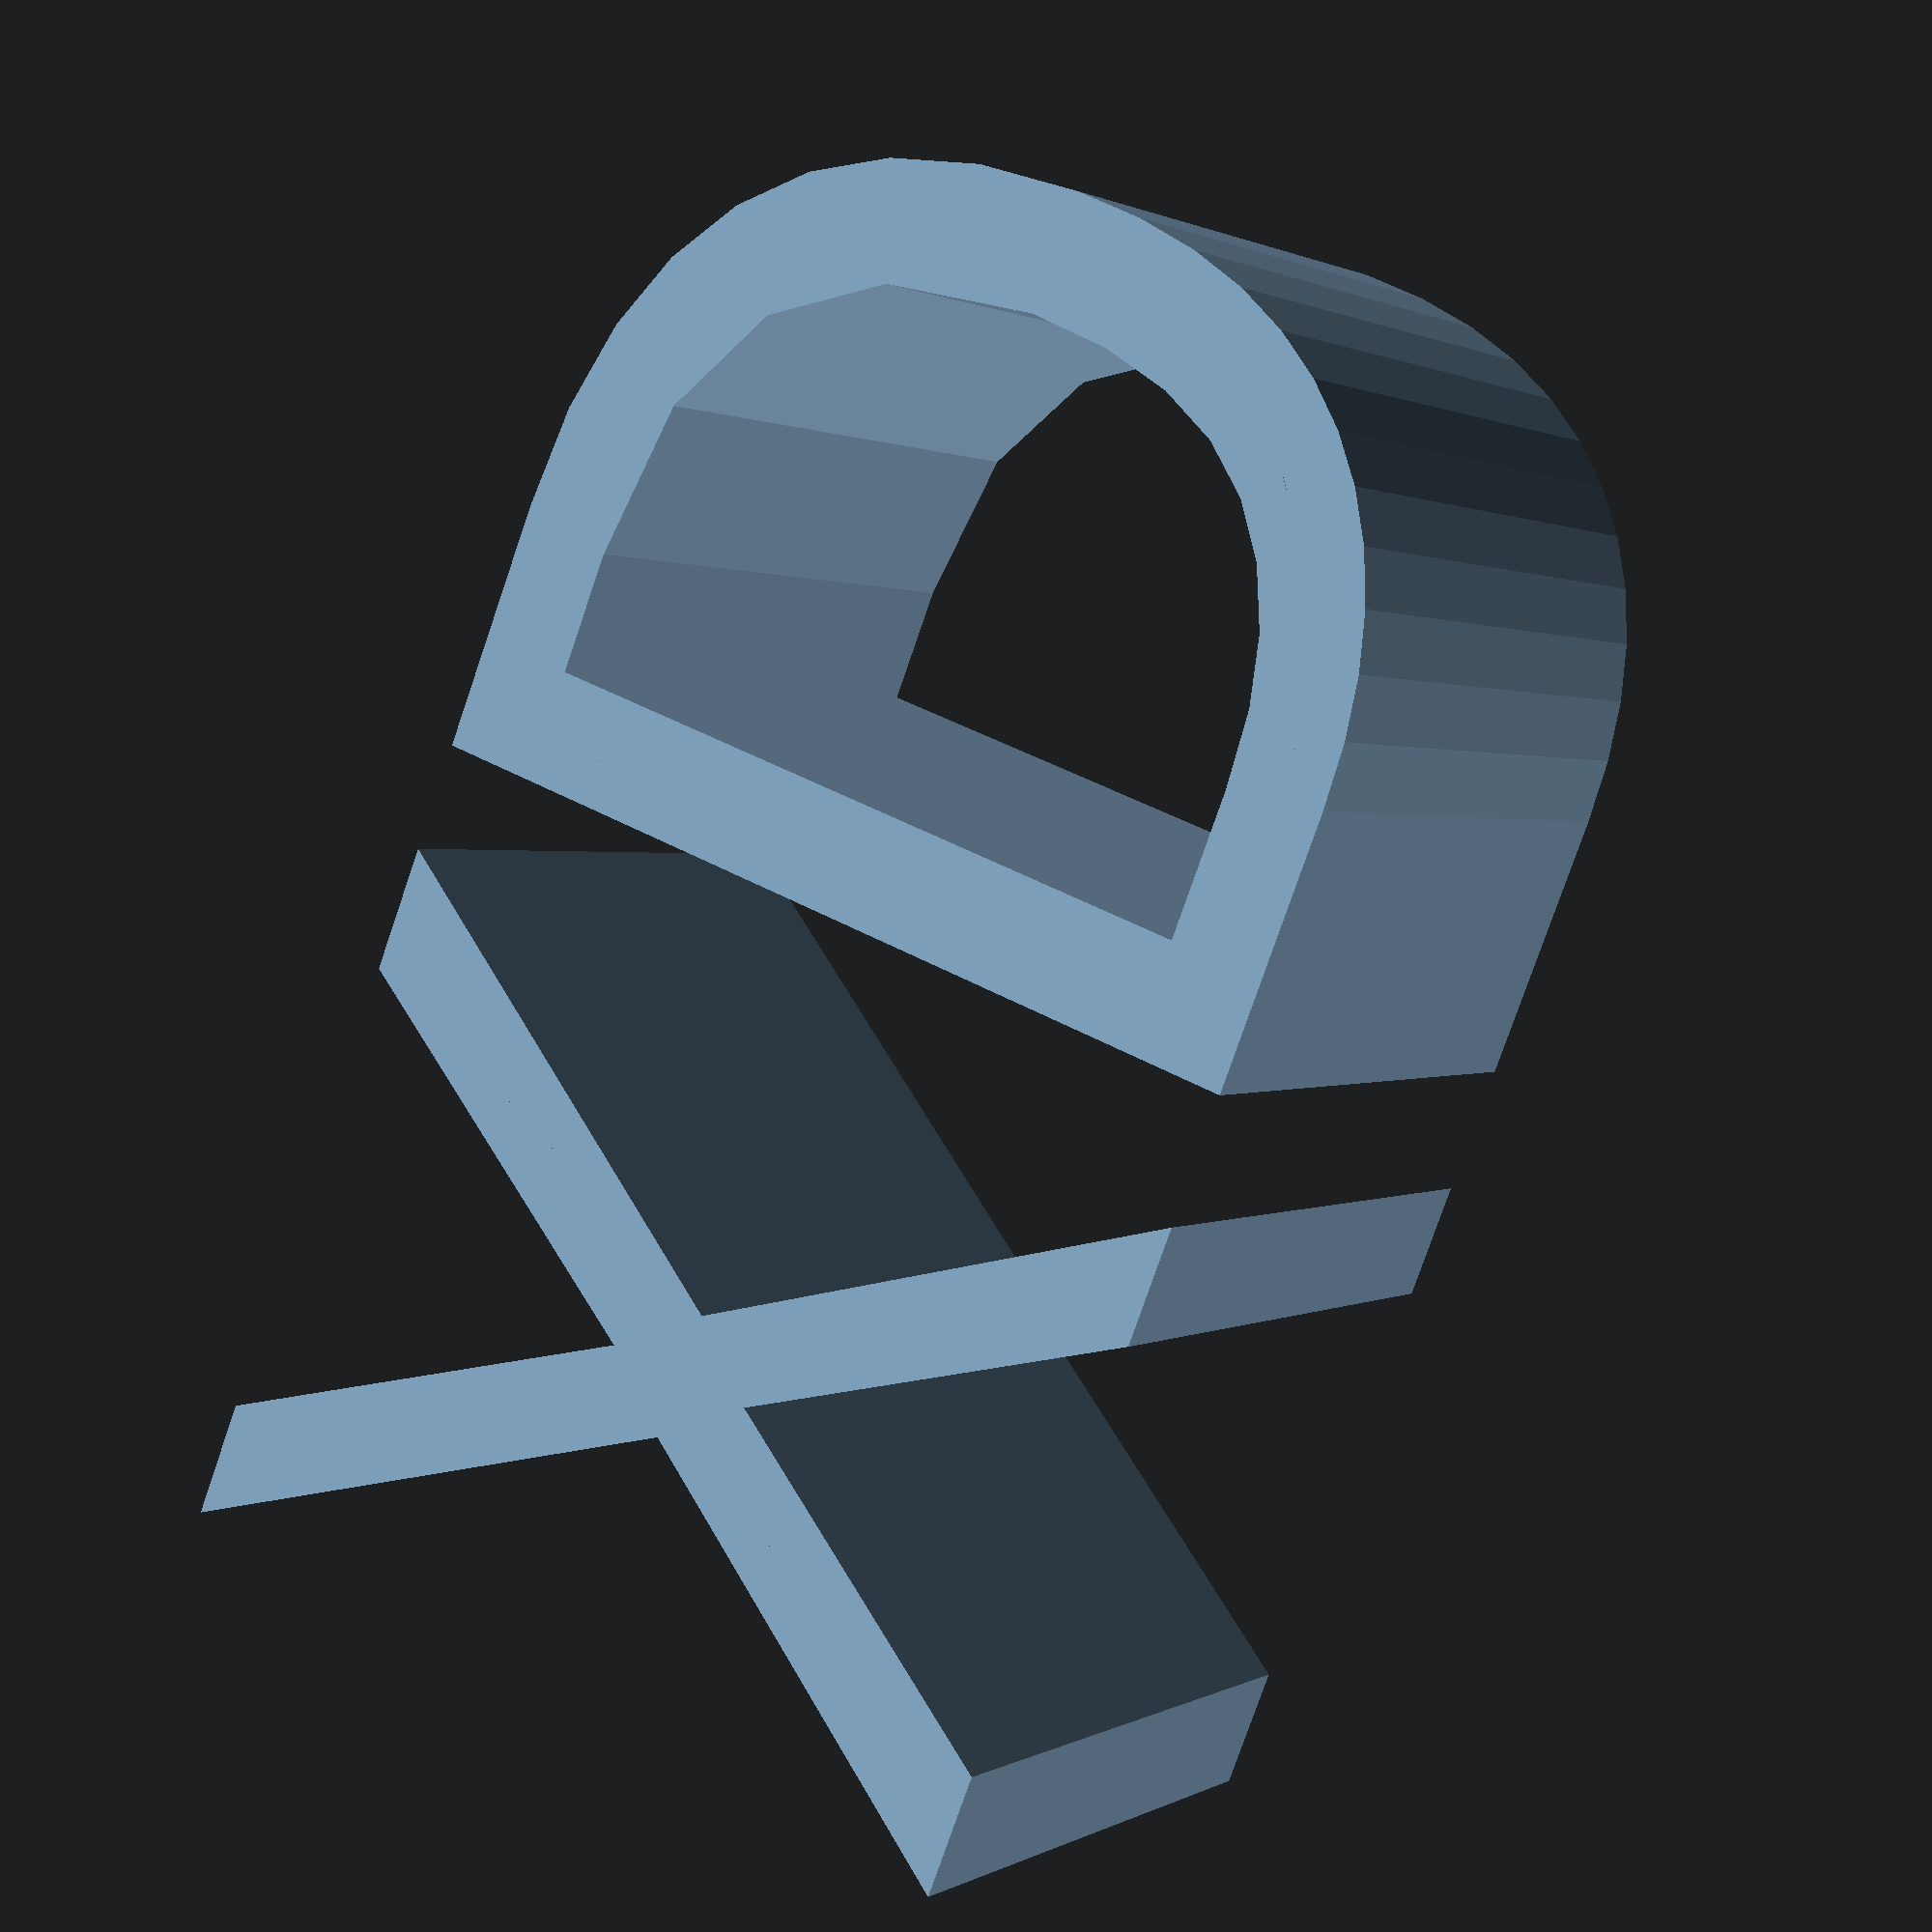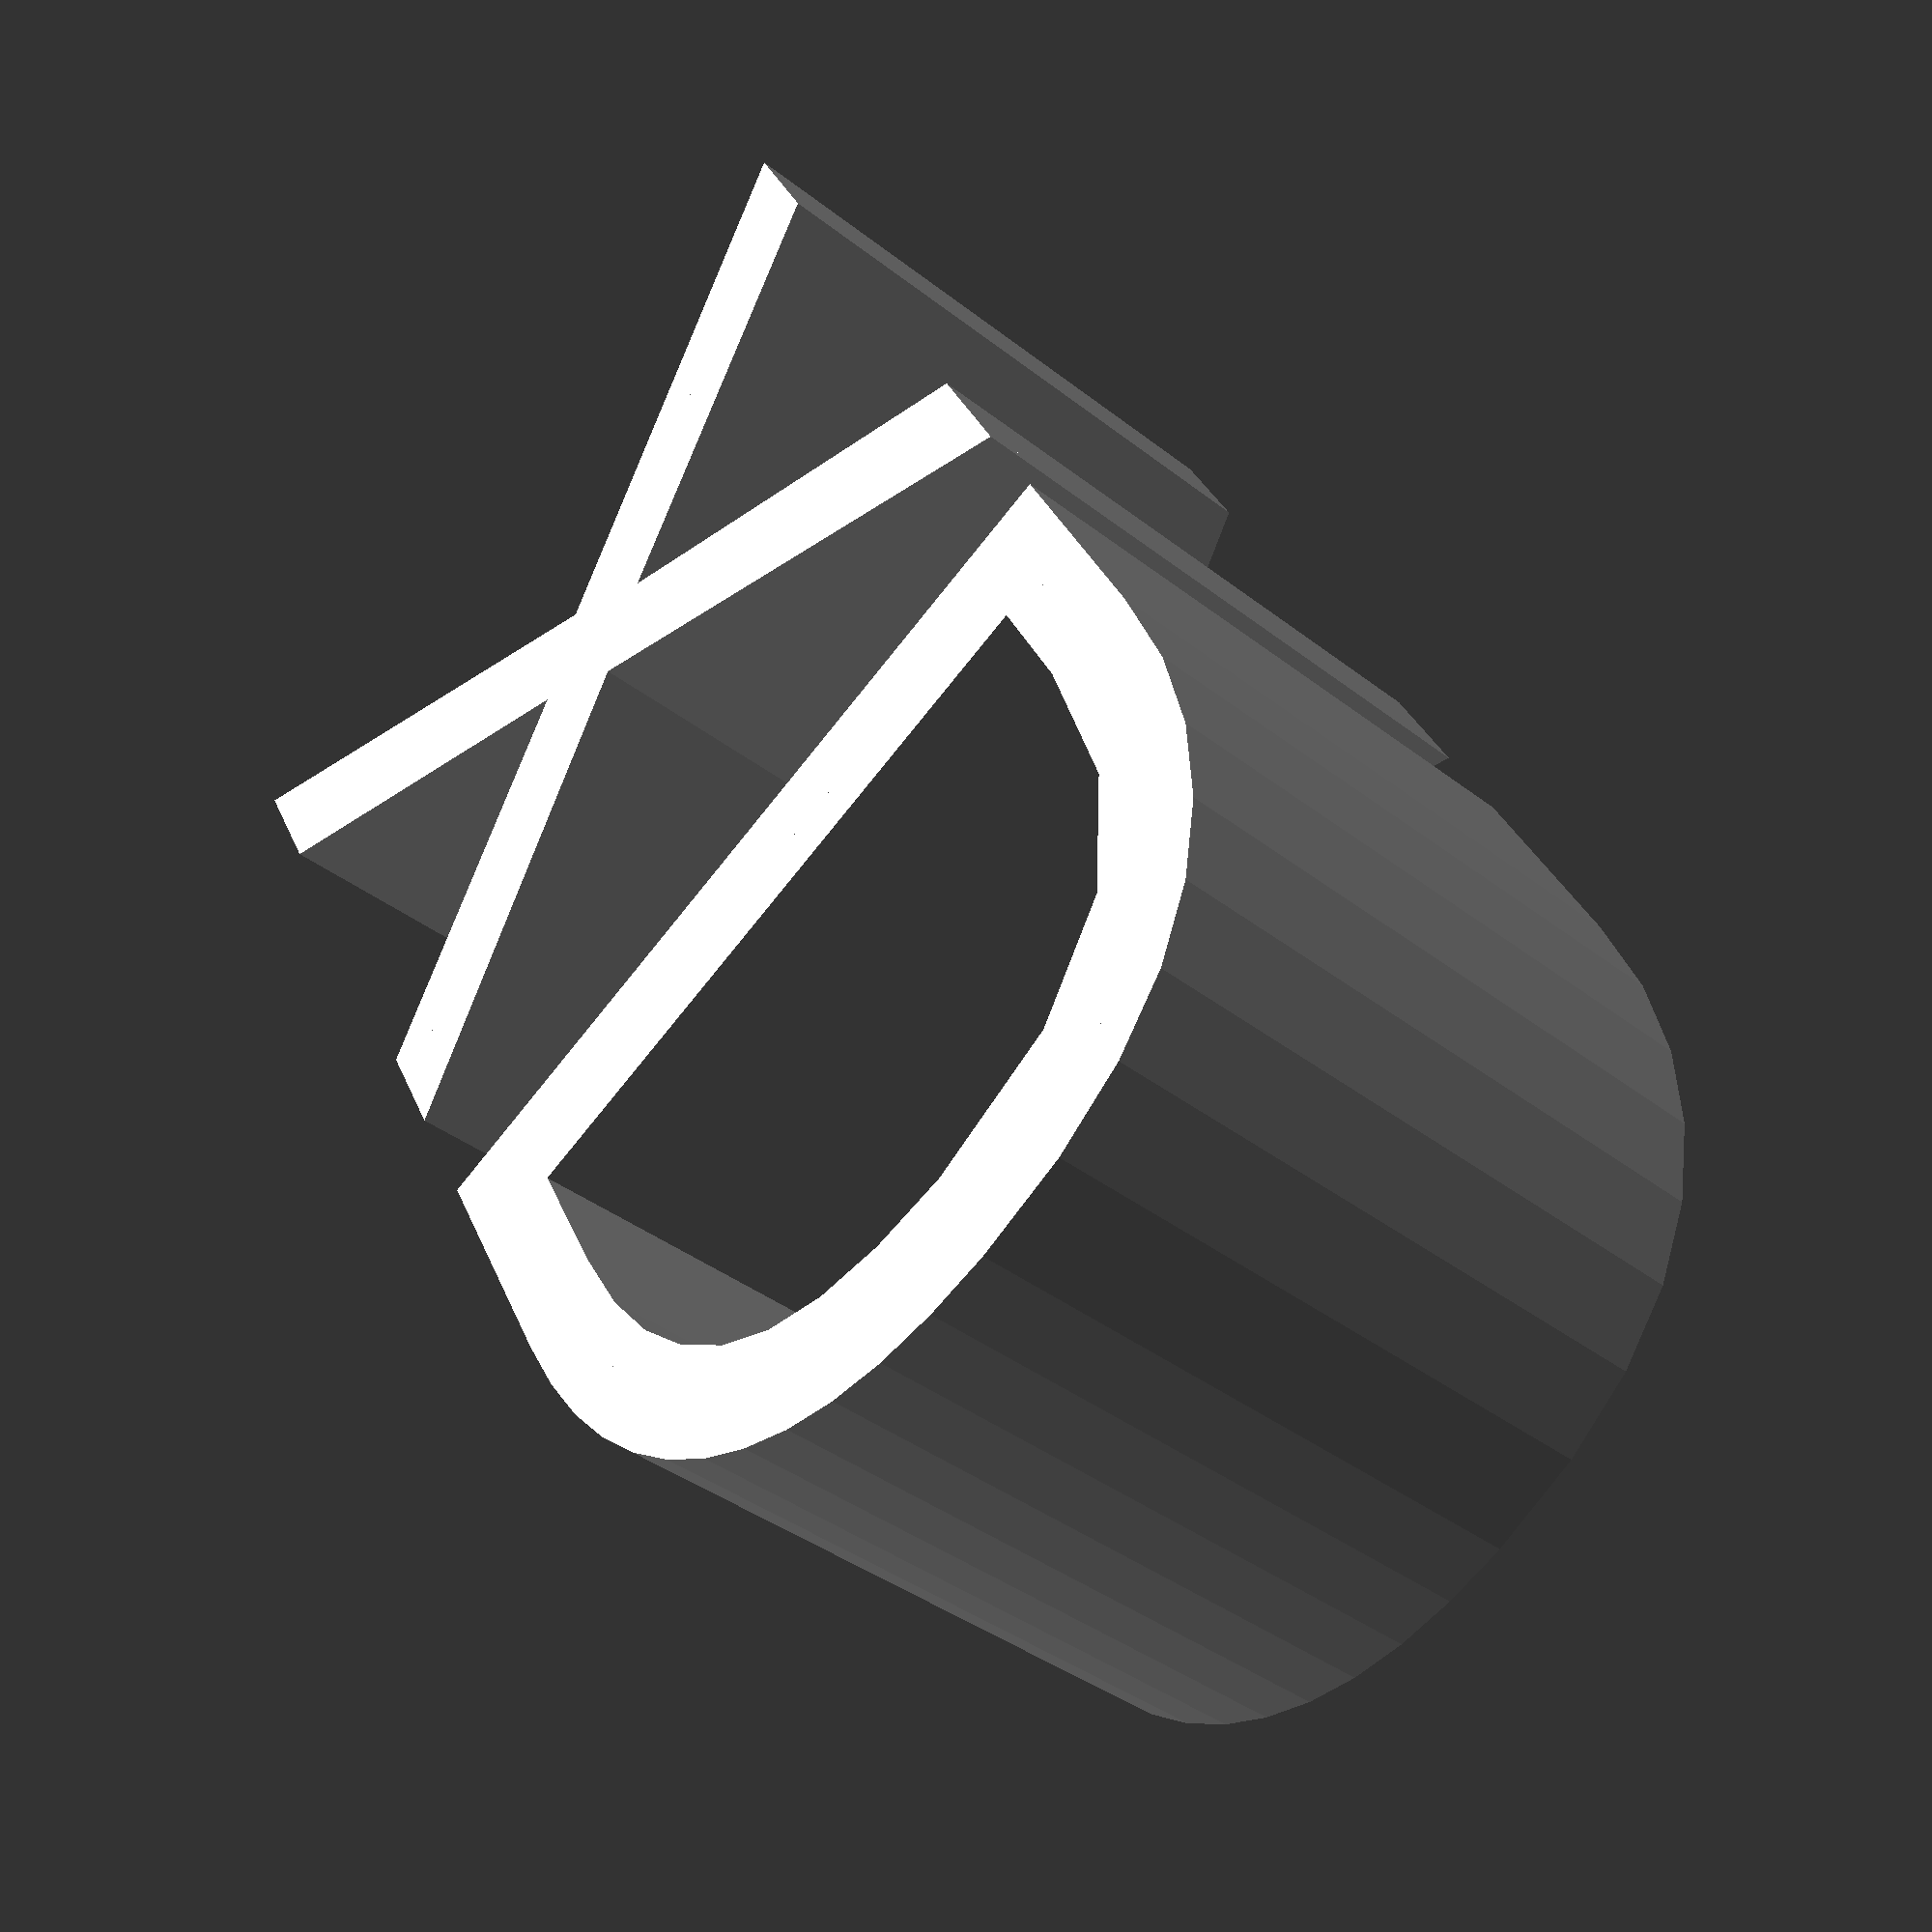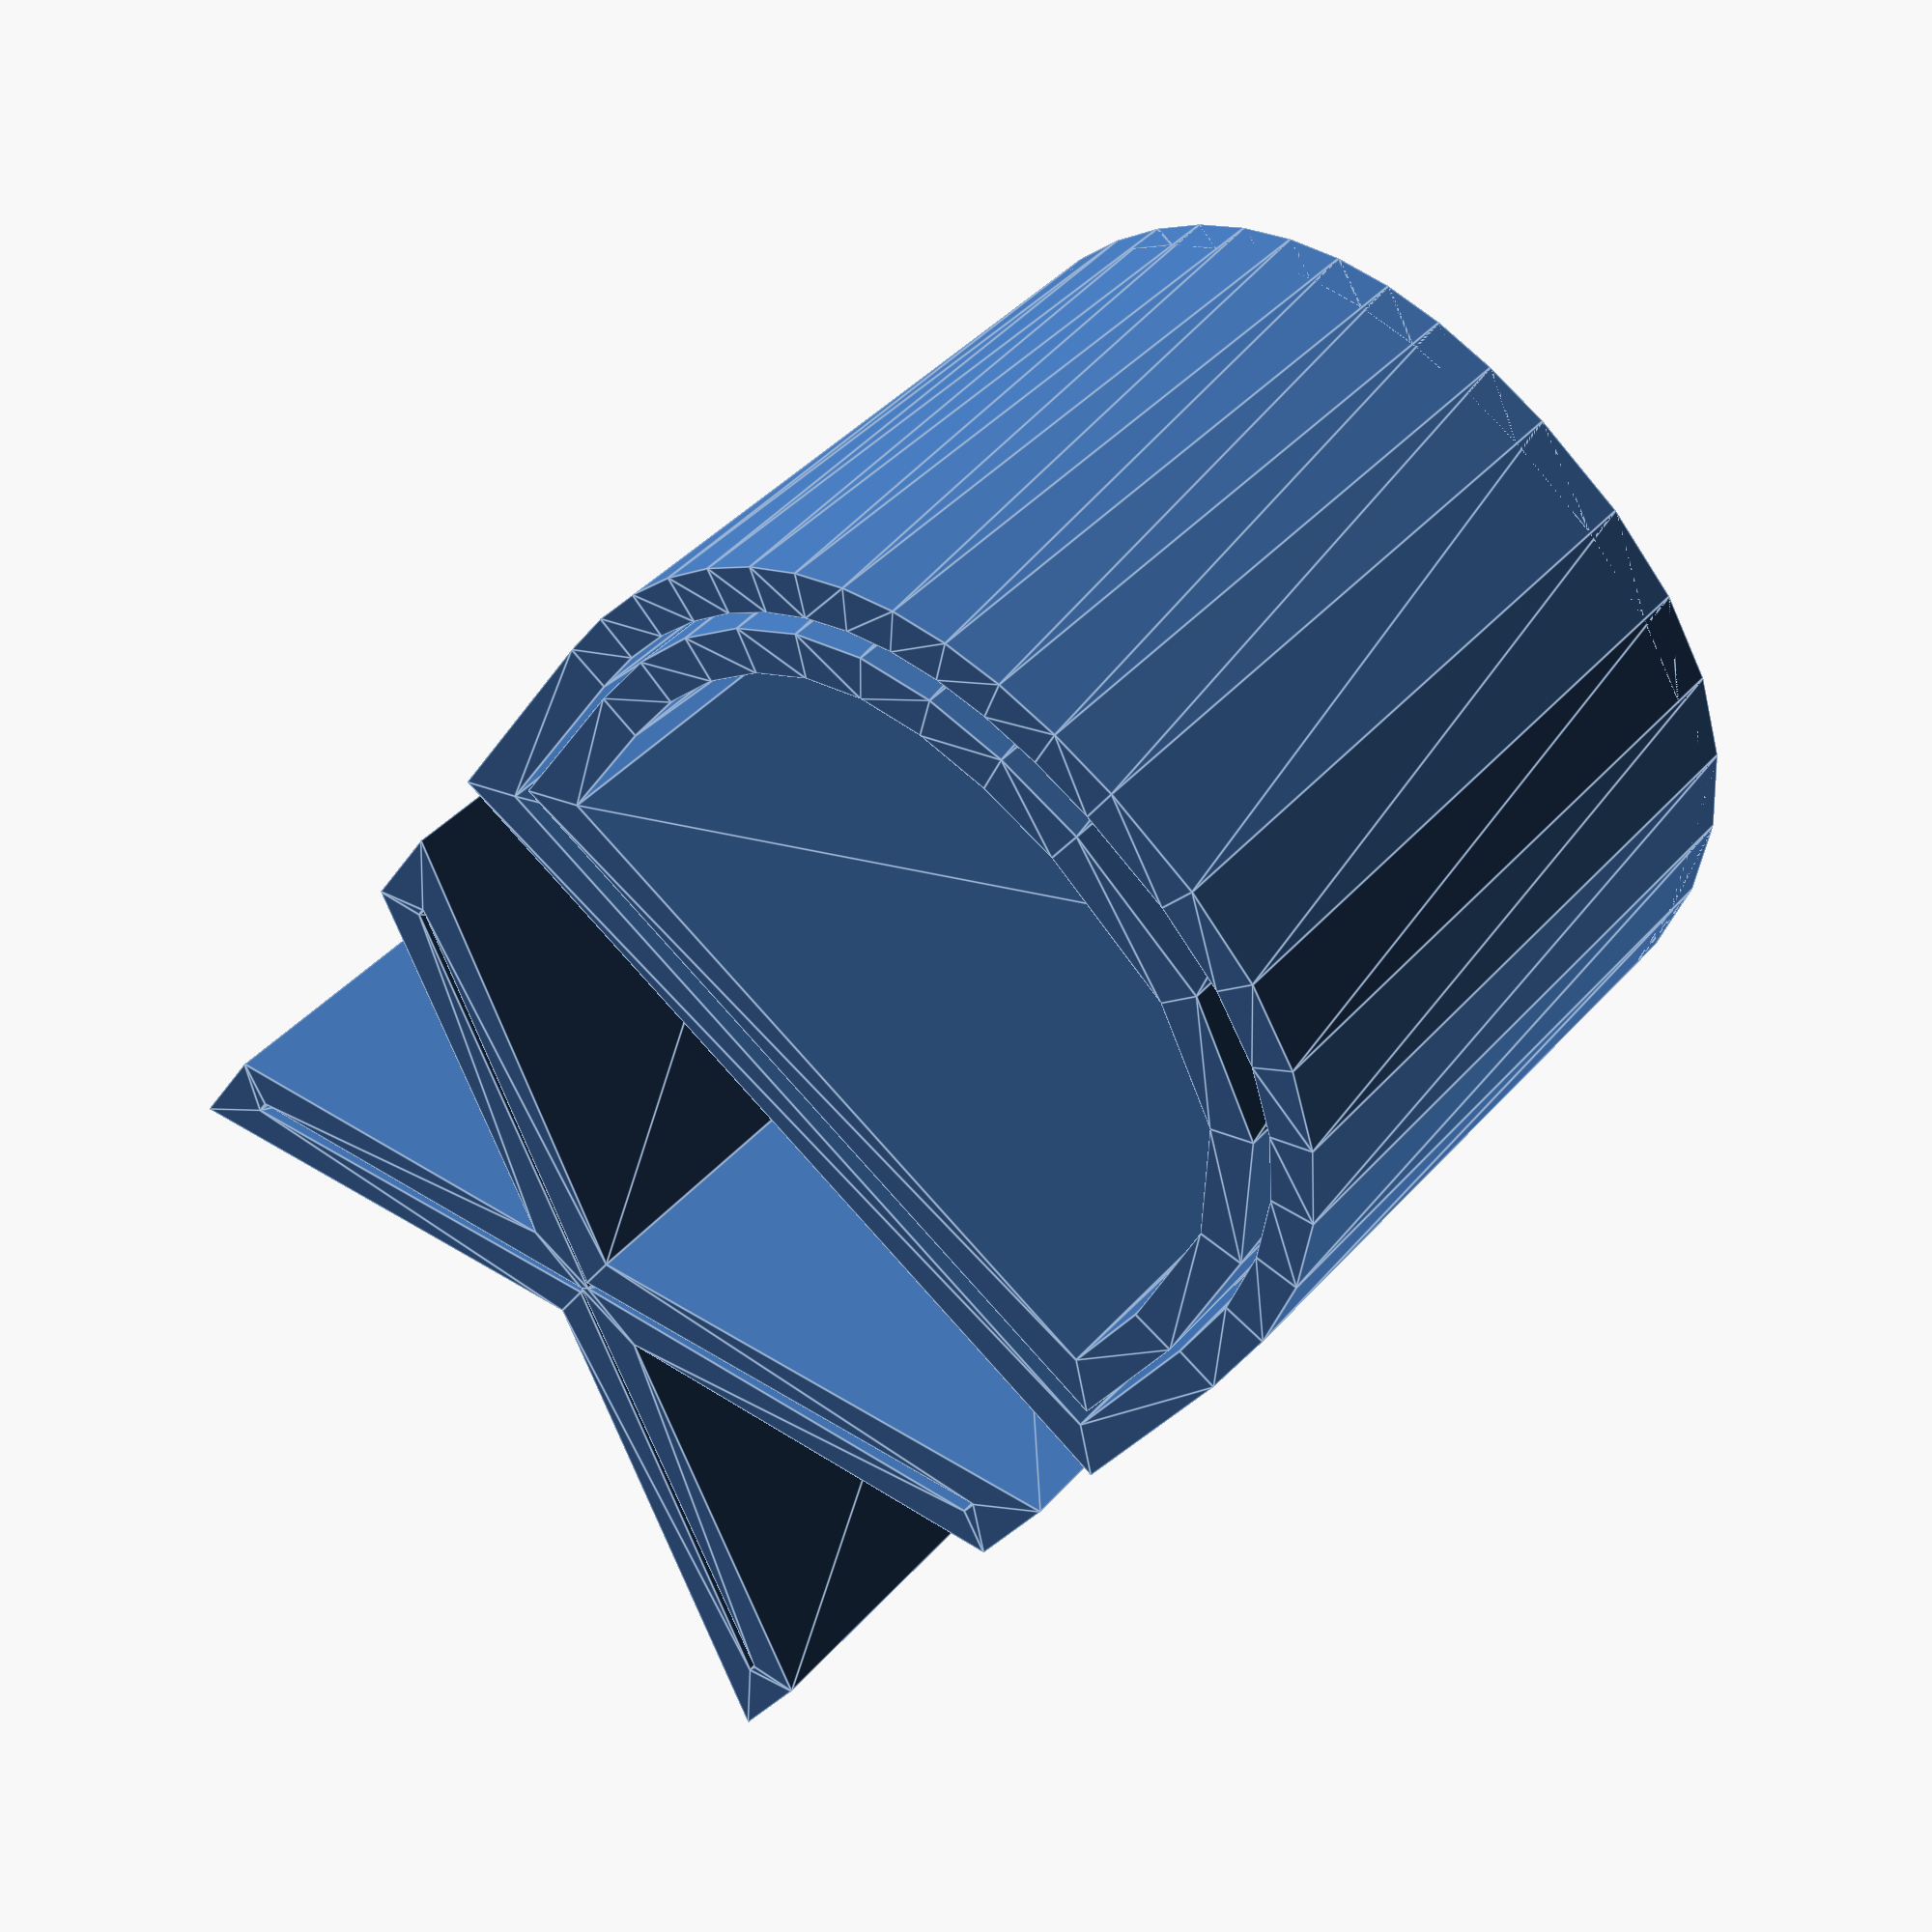
<openscad>
/**
* box_extrude.scad
*
* Creates a box (container) from a 2D object.
* 
* @copyright Justin Lin, 2017
* @license https://opensource.org/licenses/lgpl-3.0.html
*
* @see https://openhome.cc/eGossip/OpenSCAD/lib-box_extrude.html
*
**/

module box_extrude(height, shell_thickness) {
    linear_extrude(shell_thickness)
        children();
        
    linear_extrude(height) 
        difference() {
            children();
            offset(delta = -shell_thickness) 
                children();
        }    
}

box_extrude(height = 30, shell_thickness = 2) 
    text("XD", size = 40, font = "Cooper Black");
    
</openscad>
<views>
elev=359.2 azim=248.4 roll=207.7 proj=p view=solid
elev=217.6 azim=298.1 roll=315.1 proj=p view=solid
elev=138.2 azim=122.7 roll=142.7 proj=p view=edges
</views>
